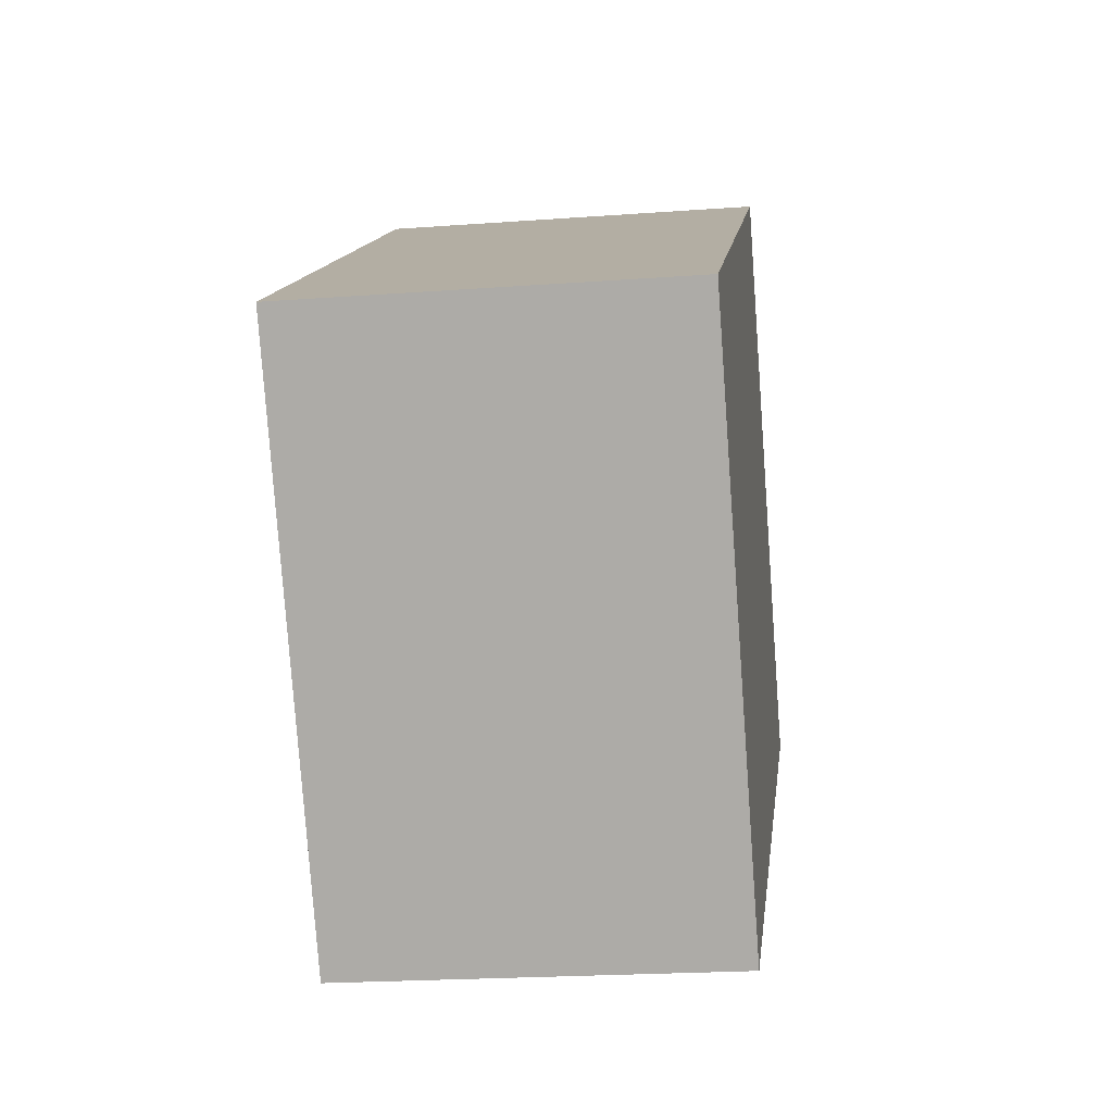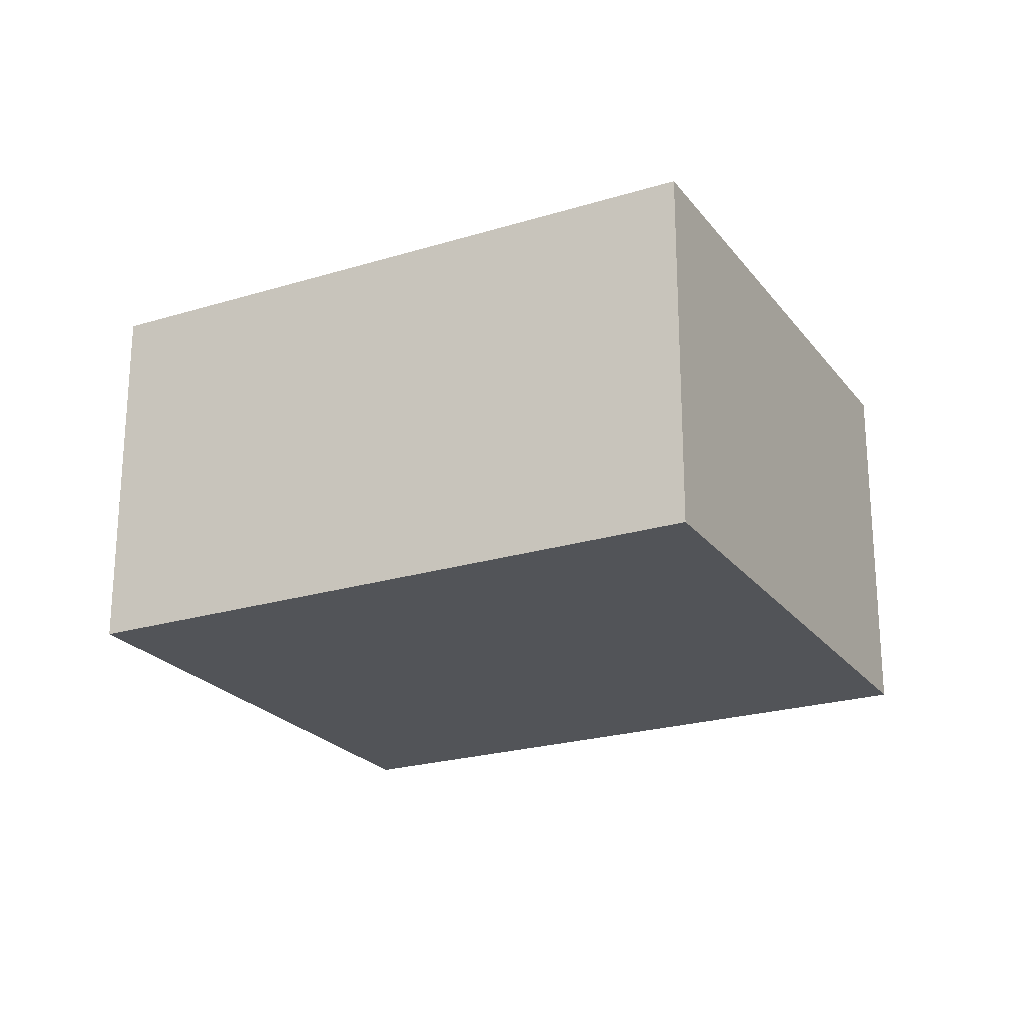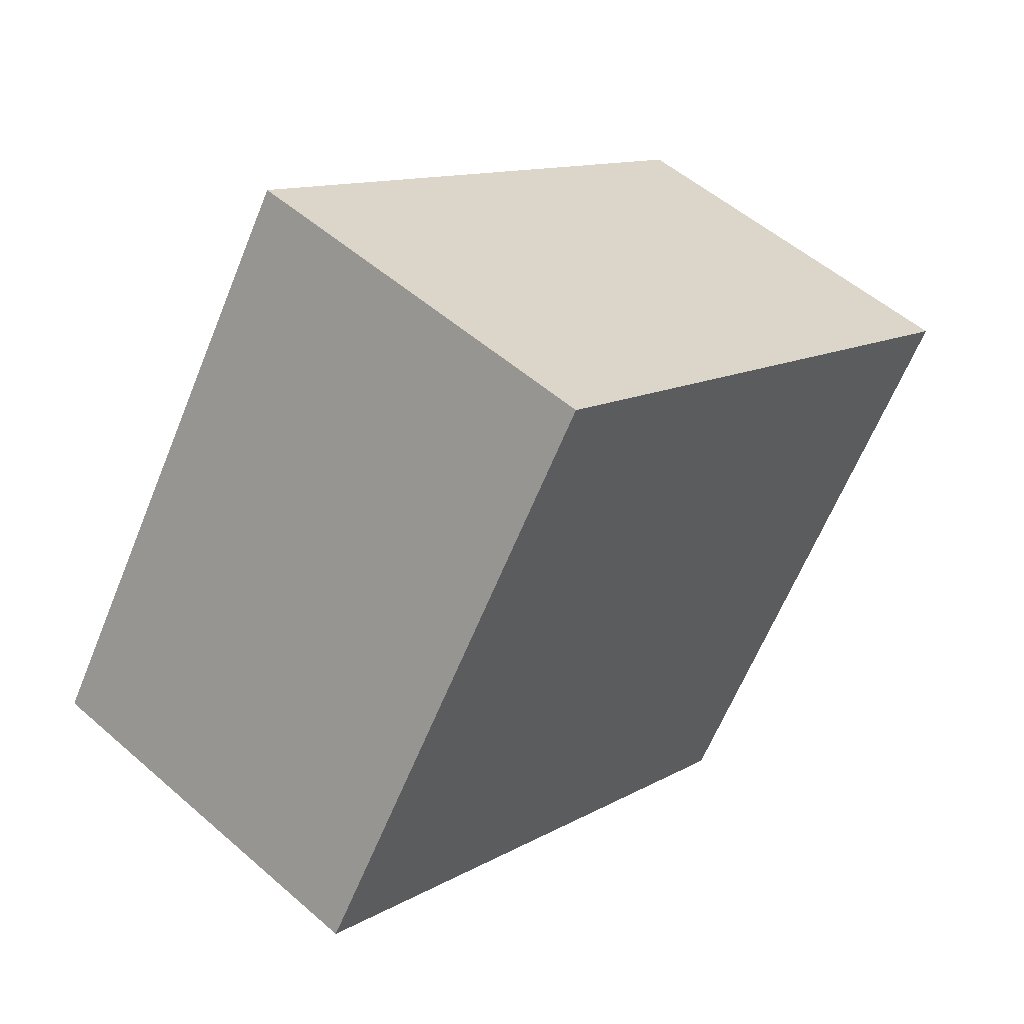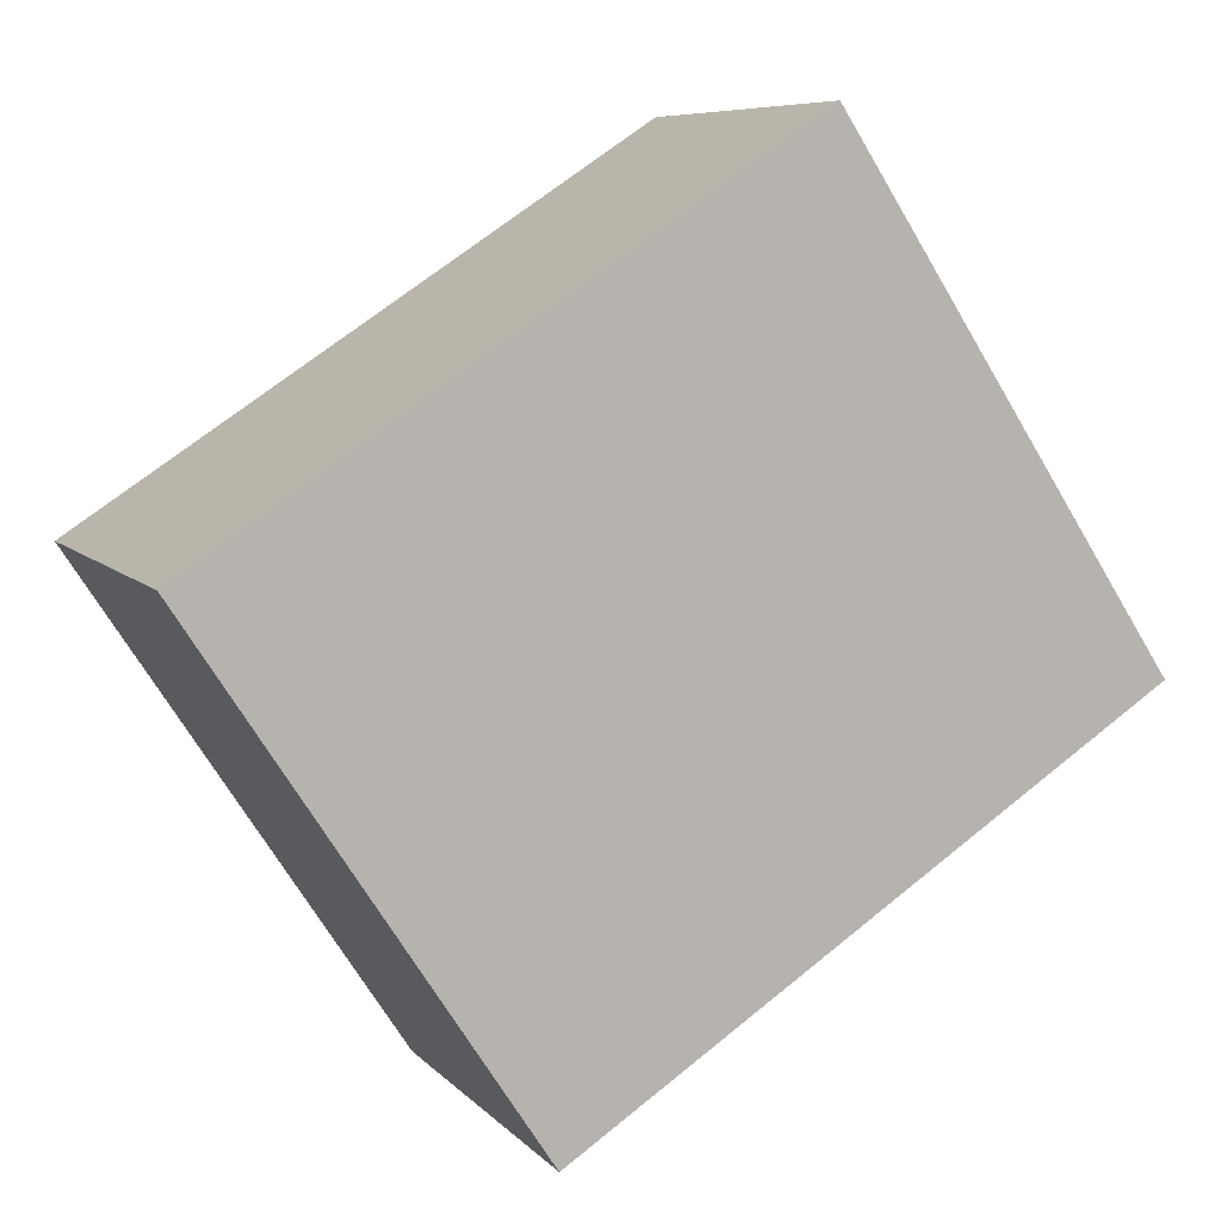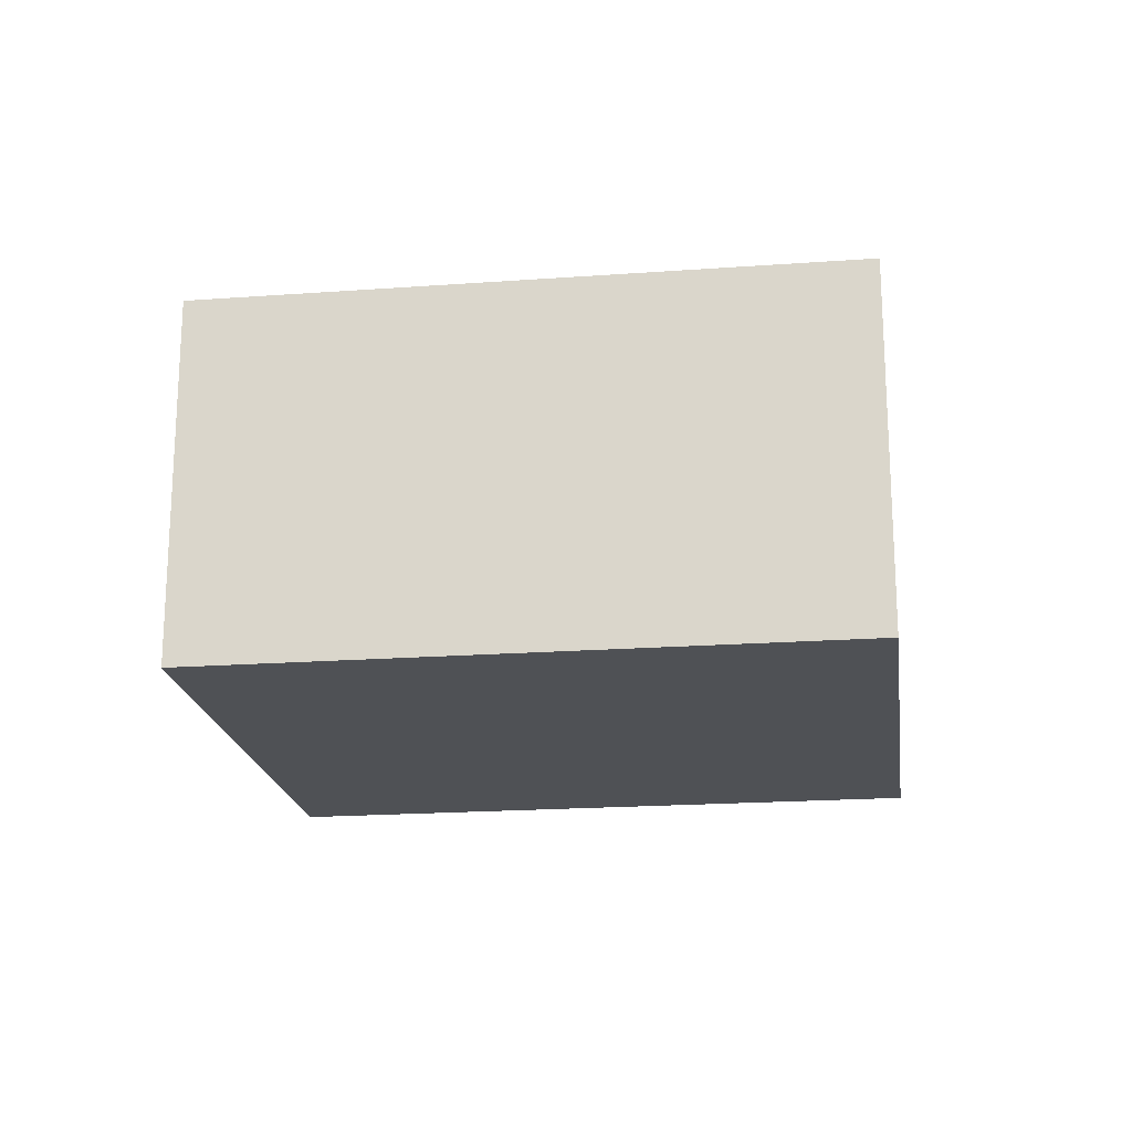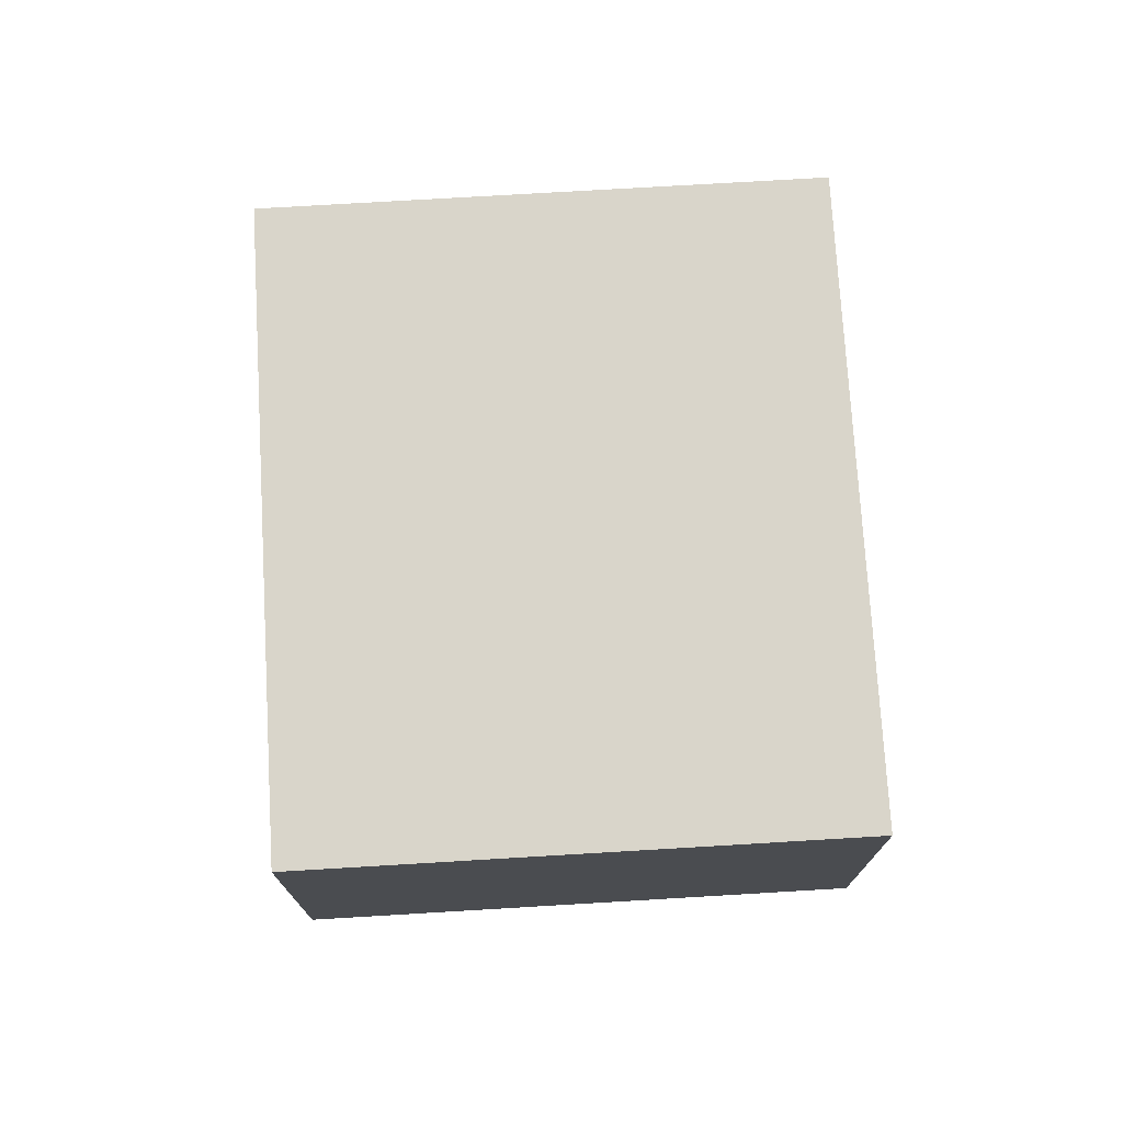
<metadata>
{"format":"obj","ext":"obj","renderer":"f3d","projection":"perspective","resolution":1024,"background":"white","views":[{"elev":-21.3,"azim":97.5,"up":"+Y"},{"elev":-23.1,"azim":174.3,"up":"+Z"},{"elev":53.0,"azim":-46.9,"up":"+Y"},{"elev":7.5,"azim":157.6,"up":"+Y"},{"elev":-19.7,"azim":154.5,"up":"+Z"},{"elev":74.6,"azim":-126.6,"up":"+Z"}]}
</metadata>
<code>
g default
v -2.181 2.731 0.1
v -2.267 2.601 0.1
v -2.031 2.633 0.1
v -2.116 2.502 0.1
v -2.031 2.633 0
v -2.116 2.502 0
v -2.181 2.731 0
v -2.267 2.601 0
g pCube115
f 1 2 4 3
f 3 4 6 5
f 5 6 8 7
f 7 8 2 1
f 2 8 6 4
f 7 1 3 5

</code>
